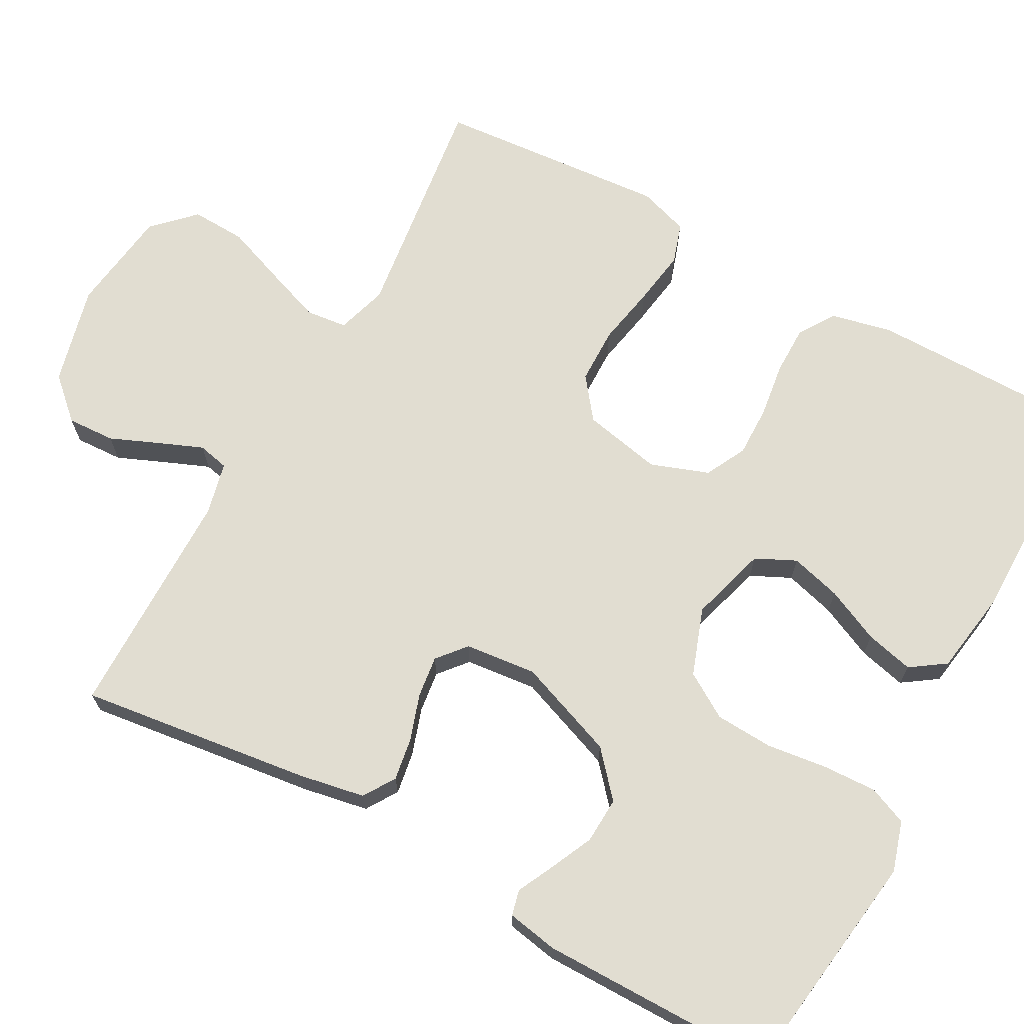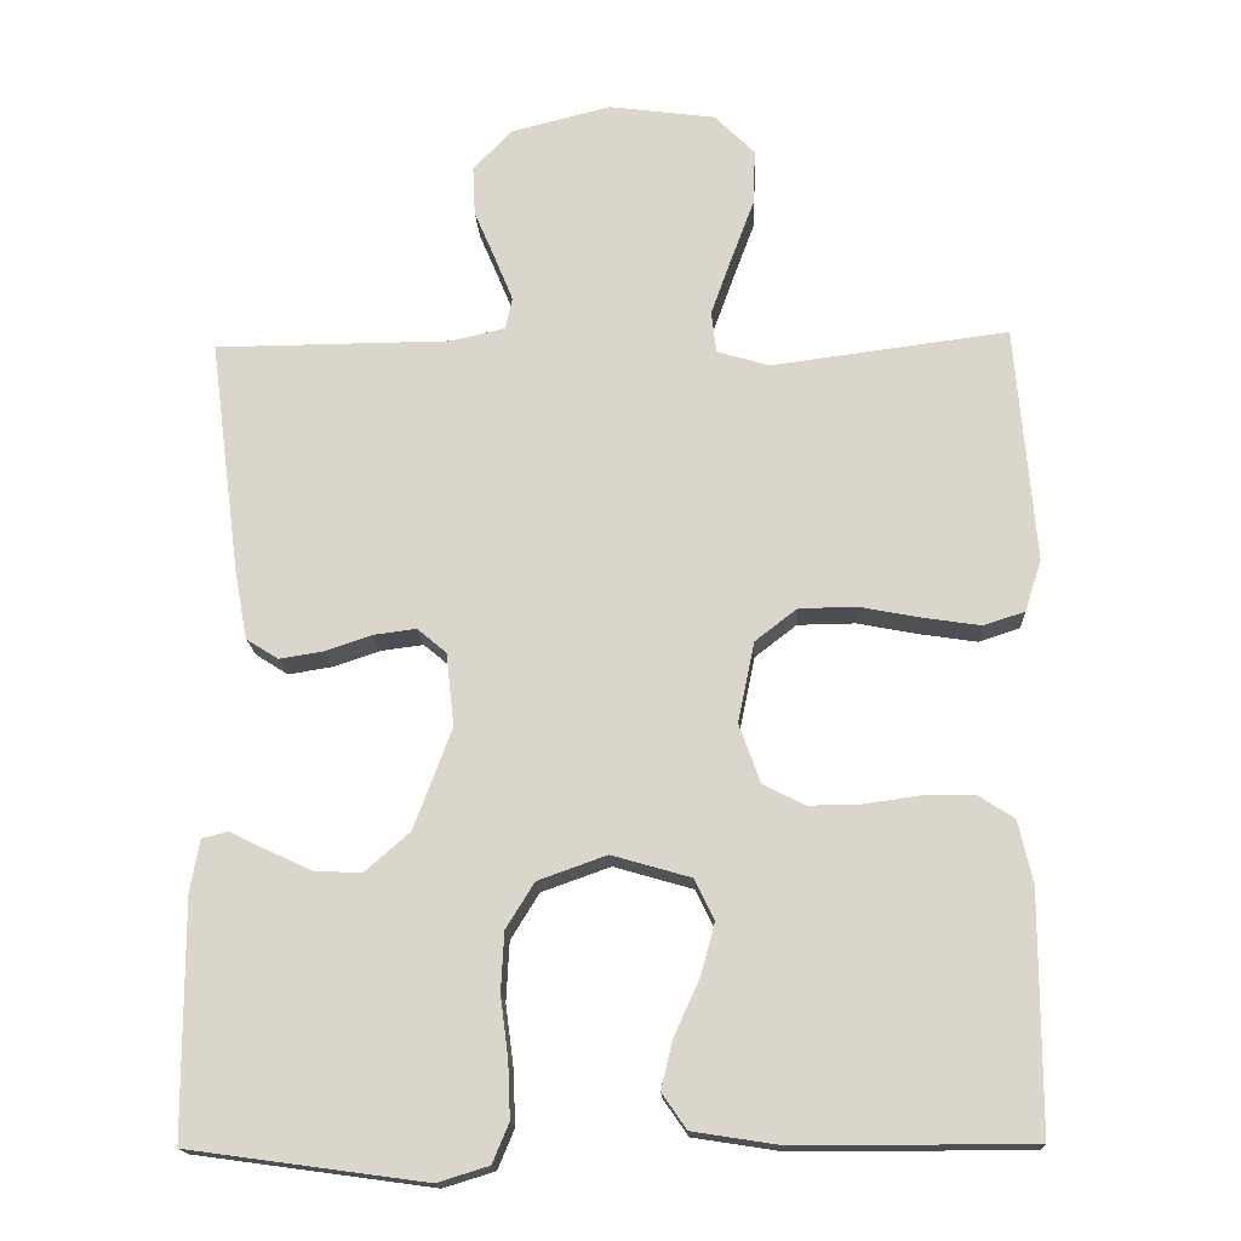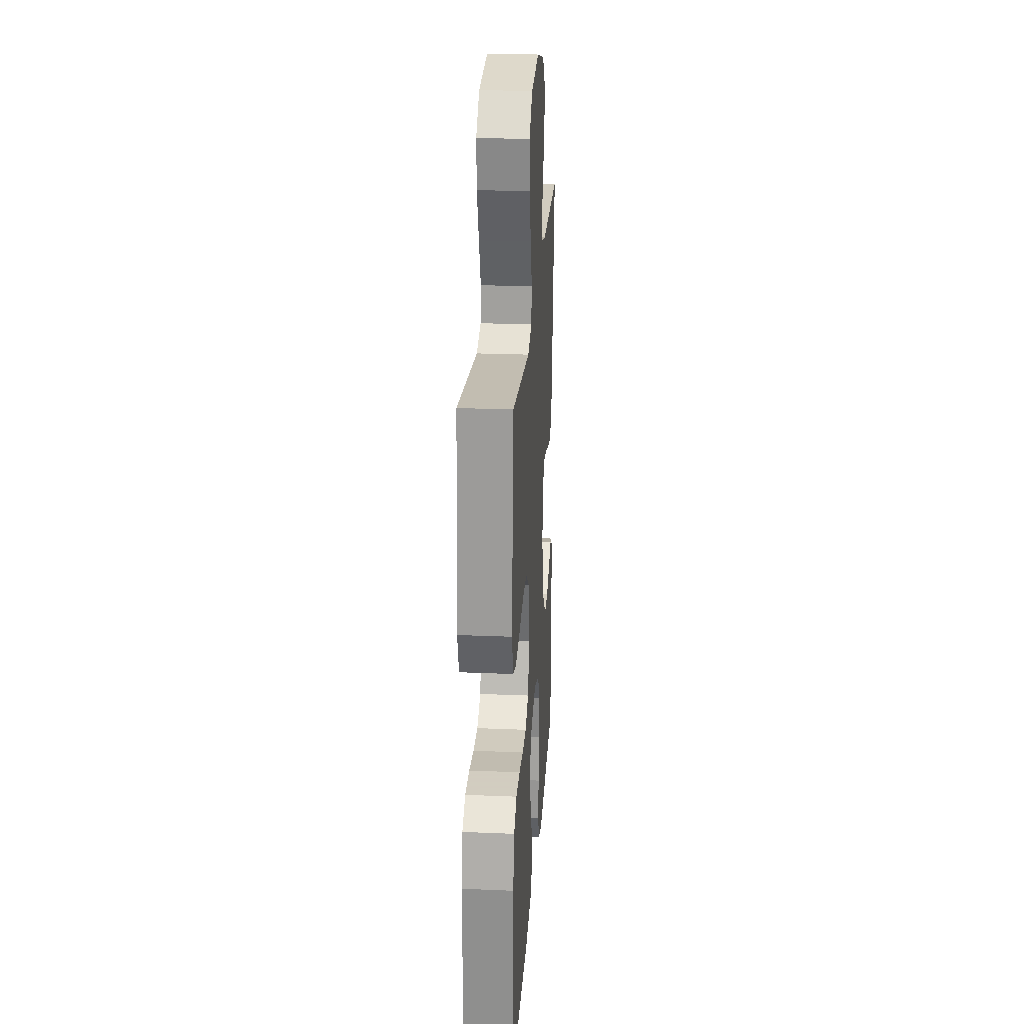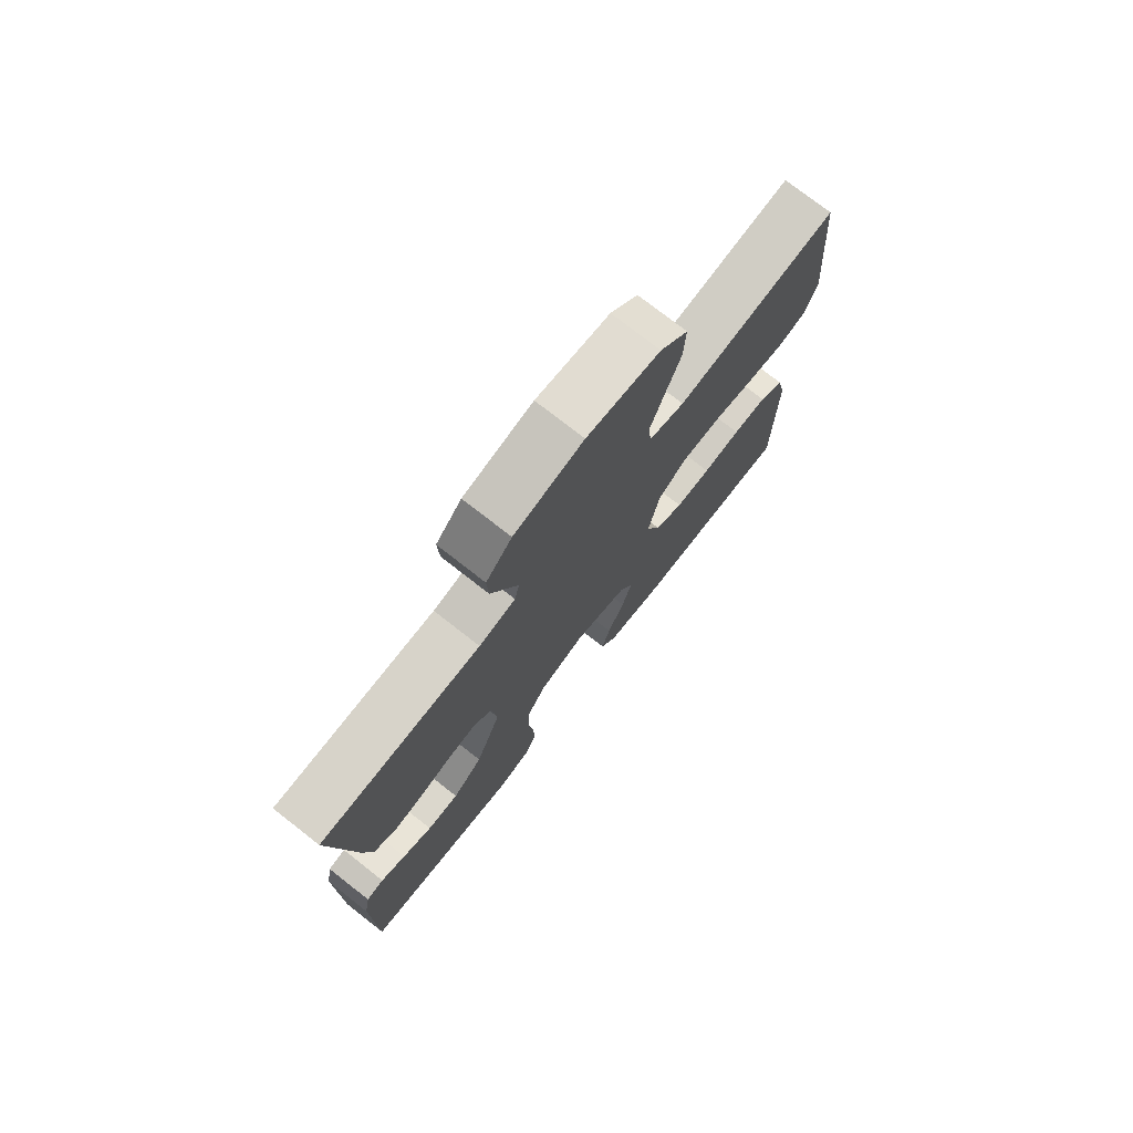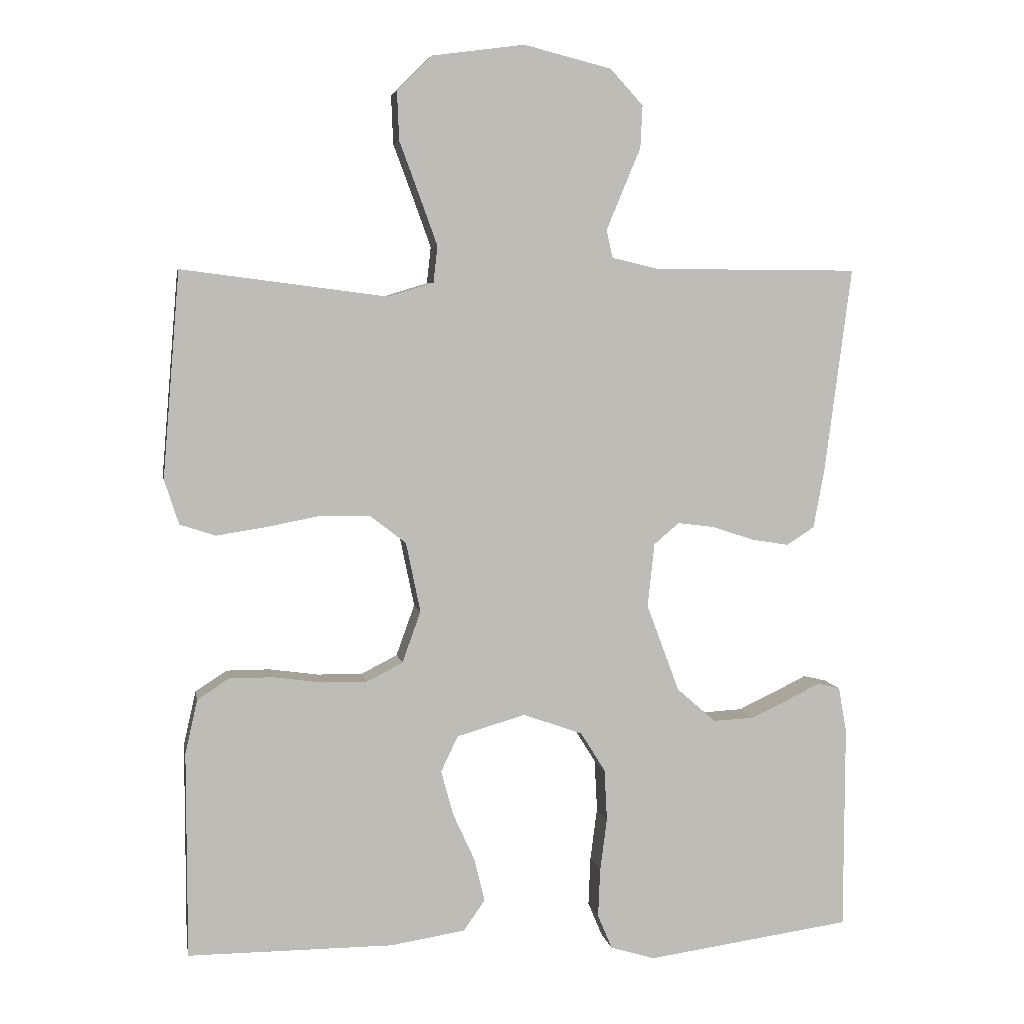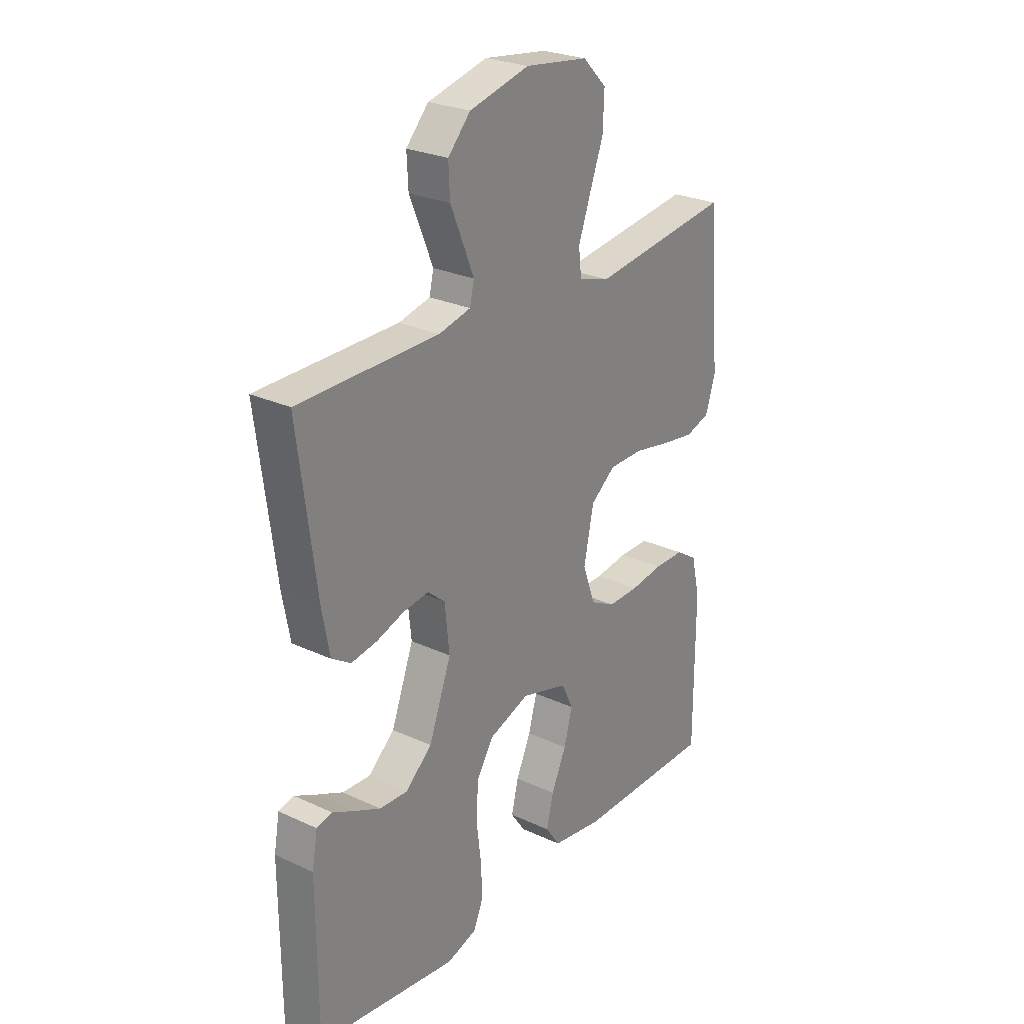
<metadata>
{"format":"obj","ext":"obj","renderer":"f3d","projection":"perspective","resolution":1024,"background":"white","views":[{"elev":68.8,"azim":118.8,"up":"+Y"},{"elev":-16.8,"azim":-177.2,"up":"+Z"},{"elev":24.3,"azim":-86.1,"up":"+Z"},{"elev":75.8,"azim":128.0,"up":"+Z"},{"elev":5.5,"azim":-10.1,"up":"+Z"},{"elev":26.2,"azim":126.3,"up":"+Z"}]}
</metadata>
<code>
v -0.5 0.07 -0.5
v -0.5 0.07 -0.2
v -0.482 0.07 -0.121
v -0.436 0.07 -0.091
v -0.372 0.07 -0.091
v -0.301 0.07 -0.101
v -0.235 0.07 -0.102
v -0.182 0.07 -0.075
v -0.155 0.07 0
v -0.176 0.07 0.102
v -0.229 0.07 0.143
v -0.302 0.07 0.144
v -0.38 0.07 0.129
v -0.452 0.07 0.118
v -0.504 0.07 0.135
v -0.525 0.07 0.2
v -0.5 0.07 0.5
v -0.2 0.07 0.461
v -0.134 0.07 0.481
v -0.128 0.07 0.534
v -0.154 0.07 0.606
v -0.183 0.07 0.684
v -0.186 0.07 0.755
v -0.135 0.07 0.806
v 0 0.07 0.824
v 0.128 0.07 0.792
v 0.176 0.07 0.74
v 0.173 0.07 0.678
v 0.146 0.07 0.614
v 0.123 0.07 0.558
v 0.132 0.07 0.518
v 0.2 0.07 0.502
v 0.5 0.07 0.5
v 0.461 0.07 0.2
v 0.445 0.07 0.114
v 0.404 0.07 0.088
v 0.349 0.07 0.097
v 0.289 0.07 0.117
v 0.235 0.07 0.124
v 0.198 0.07 0.093
v 0.188 0.07 0
v 0.236 0.07 -0.128
v 0.293 0.07 -0.178
v 0.353 0.07 -0.175
v 0.409 0.07 -0.149
v 0.456 0.07 -0.126
v 0.489 0.07 -0.134
v 0.501 0.07 -0.2
v 0.5 0.07 -0.5
v 0.2 0.07 -0.541
v 0.135 0.07 -0.521
v 0.114 0.07 -0.471
v 0.117 0.07 -0.4
v 0.127 0.07 -0.323
v 0.123 0.07 -0.248
v 0.087 0.07 -0.19
v 0 0.07 -0.159
v -0.1 0.07 -0.188
v -0.125 0.07 -0.24
v -0.107 0.07 -0.306
v -0.075 0.07 -0.376
v -0.06 0.07 -0.438
v -0.091 0.07 -0.483
v -0.2 0.07 -0.5
v -0.5 0 -0.5
v -0.5 0 -0.2
v -0.482 0 -0.121
v -0.436 0 -0.091
v -0.372 0 -0.091
v -0.301 0 -0.101
v -0.235 0 -0.102
v -0.182 0 -0.075
v -0.155 0 0
v -0.176 0 0.102
v -0.229 0 0.143
v -0.302 0 0.144
v -0.38 0 0.129
v -0.452 0 0.118
v -0.504 0 0.135
v -0.525 0 0.2
v -0.5 0 0.5
v -0.2 0 0.461
v -0.134 0 0.481
v -0.128 0 0.534
v -0.154 0 0.606
v -0.183 0 0.684
v -0.186 0 0.755
v -0.135 0 0.806
v 0 0 0.824
v 0.128 0 0.792
v 0.176 0 0.74
v 0.173 0 0.678
v 0.146 0 0.614
v 0.123 0 0.558
v 0.132 0 0.518
v 0.2 0 0.502
v 0.5 0 0.5
v 0.461 0 0.2
v 0.445 0 0.114
v 0.404 0 0.088
v 0.349 0 0.097
v 0.289 0 0.117
v 0.235 0 0.124
v 0.198 0 0.093
v 0.188 0 0
v 0.236 0 -0.128
v 0.293 0 -0.178
v 0.353 0 -0.175
v 0.409 0 -0.149
v 0.456 0 -0.126
v 0.489 0 -0.134
v 0.501 0 -0.2
v 0.5 0 -0.5
v 0.2 0 -0.541
v 0.135 0 -0.521
v 0.114 0 -0.471
v 0.117 0 -0.4
v 0.127 0 -0.323
v 0.123 0 -0.248
v 0.087 0 -0.19
v 0 0 -0.159
v -0.1 0 -0.188
v -0.125 0 -0.24
v -0.107 0 -0.306
v -0.075 0 -0.376
v -0.06 0 -0.438
v -0.091 0 -0.483
v -0.2 0 -0.5
f 60 61 62 63
f 59 60 63 64
f 51 52 53 54
f 49 50 51 54
f 49 54 55
f 48 49 55 56
f 45 46 47 48
f 44 45 48
f 43 44 48 56
f 35 36 37 38
f 35 38 39
f 32 33 34 35
f 31 32 35 39
f 26 27 28 29
f 26 29 30
f 25 26 30
f 24 25 30 31
f 21 22 23 24
f 20 21 24 31
f 15 16 17 18
f 15 18 19
f 12 13 14 15
f 12 15 19
f 11 12 19
f 10 11 19
f 9 10 19 20
f 3 4 5 6
f 3 6 7
f 2 3 7
f 59 64 1 2
f 58 59 2 7
f 57 58 7 8
f 42 43 56 57
f 41 42 57 8
f 40 41 8 9
f 31 39 40
f 9 20 31 40
f 127 126 125 124
f 128 127 124 123
f 118 117 116 115
f 118 115 114 113
f 119 118 113
f 120 119 113 112
f 112 111 110 109
f 112 109 108
f 120 112 108 107
f 102 101 100 99
f 103 102 99
f 99 98 97 96
f 103 99 96 95
f 93 92 91 90
f 94 93 90
f 94 90 89
f 95 94 89 88
f 88 87 86 85
f 95 88 85 84
f 82 81 80 79
f 83 82 79
f 79 78 77 76
f 83 79 76
f 83 76 75
f 83 75 74
f 84 83 74 73
f 70 69 68 67
f 71 70 67
f 71 67 66
f 66 65 128 123
f 71 66 123 122
f 72 71 122 121
f 121 120 107 106
f 72 121 106 105
f 73 72 105 104
f 104 103 95
f 104 95 84 73
f 1 65 66 2
f 2 66 67 3
f 3 67 68 4
f 4 68 69 5
f 5 69 70 6
f 6 70 71 7
f 7 71 72 8
f 8 72 73 9
f 9 73 74 10
f 10 74 75 11
f 11 75 76 12
f 12 76 77 13
f 13 77 78 14
f 14 78 79 15
f 15 79 80 16
f 16 80 81 17
f 17 81 82 18
f 18 82 83 19
f 19 83 84 20
f 20 84 85 21
f 21 85 86 22
f 22 86 87 23
f 23 87 88 24
f 24 88 89 25
f 25 89 90 26
f 26 90 91 27
f 27 91 92 28
f 28 92 93 29
f 29 93 94 30
f 30 94 95 31
f 31 95 96 32
f 32 96 97 33
f 33 97 98 34
f 34 98 99 35
f 35 99 100 36
f 36 100 101 37
f 37 101 102 38
f 38 102 103 39
f 39 103 104 40
f 40 104 105 41
f 41 105 106 42
f 42 106 107 43
f 43 107 108 44
f 44 108 109 45
f 45 109 110 46
f 46 110 111 47
f 47 111 112 48
f 48 112 113 49
f 49 113 114 50
f 50 114 115 51
f 51 115 116 52
f 52 116 117 53
f 53 117 118 54
f 54 118 119 55
f 55 119 120 56
f 56 120 121 57
f 57 121 122 58
f 58 122 123 59
f 59 123 124 60
f 60 124 125 61
f 61 125 126 62
f 62 126 127 63
f 63 127 128 64
f 64 128 65 1

</code>
